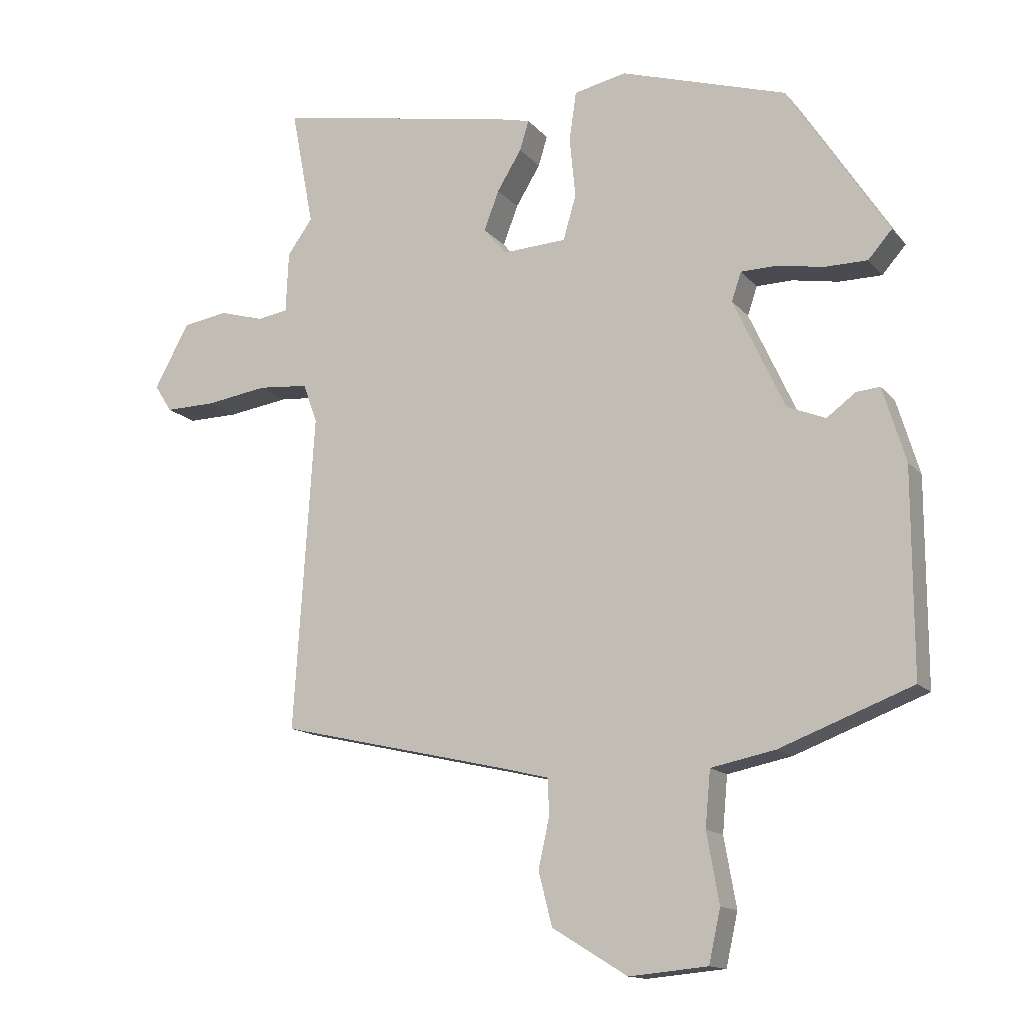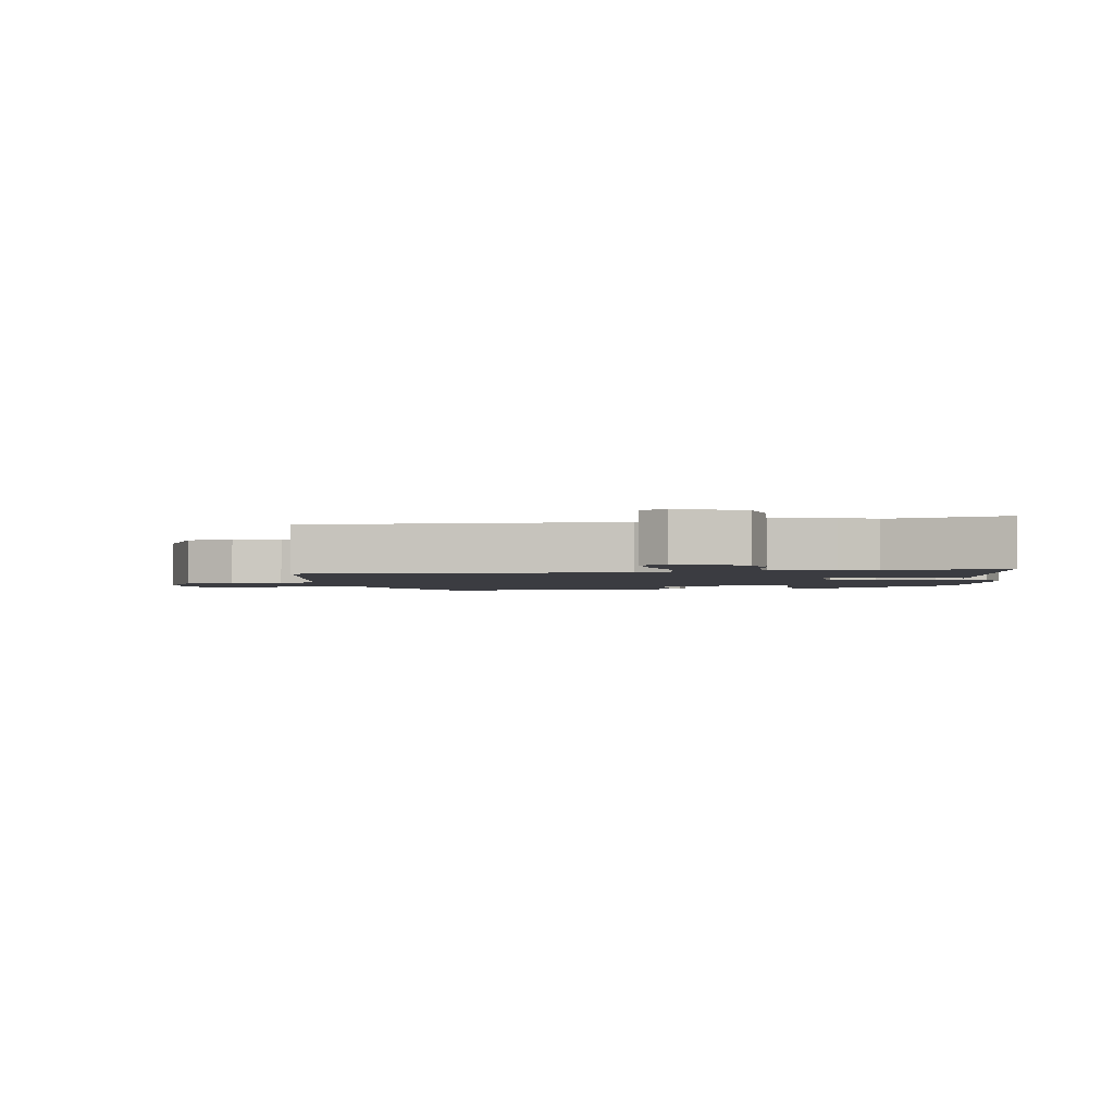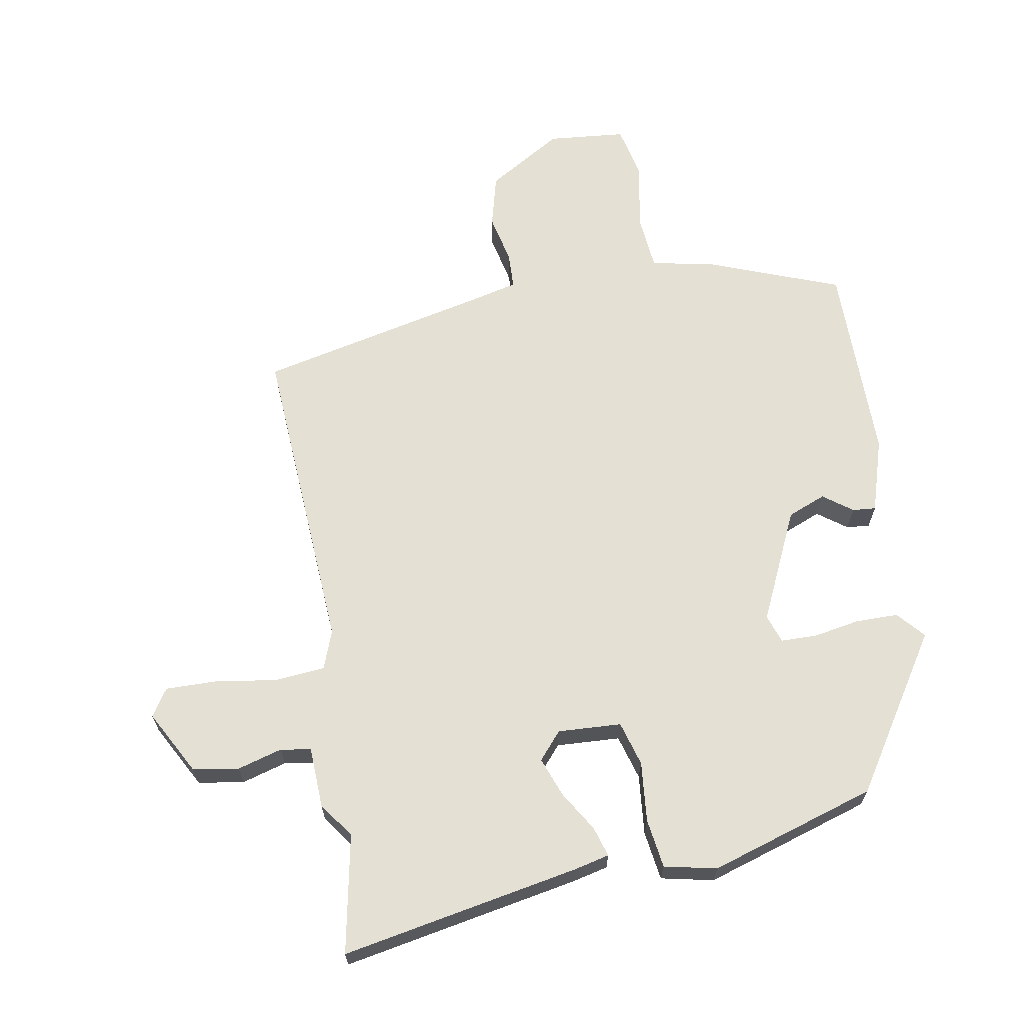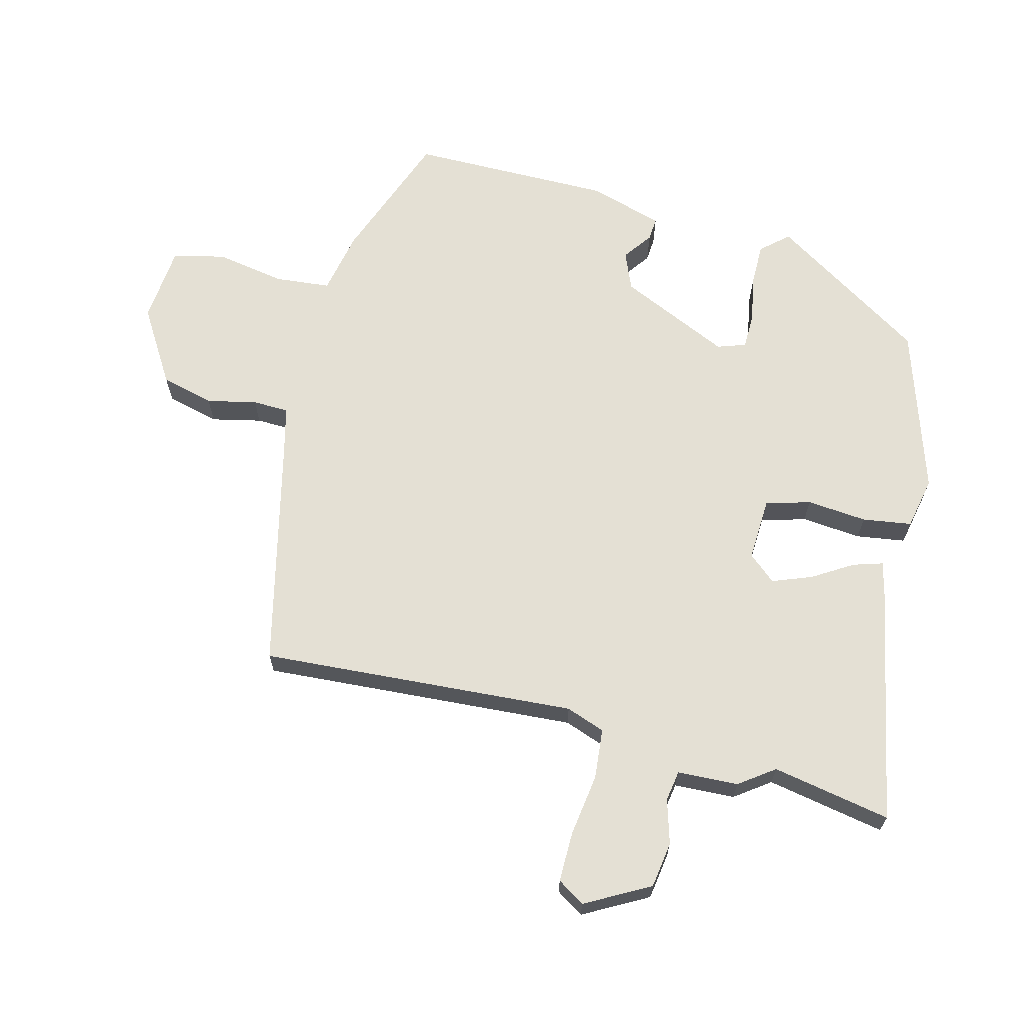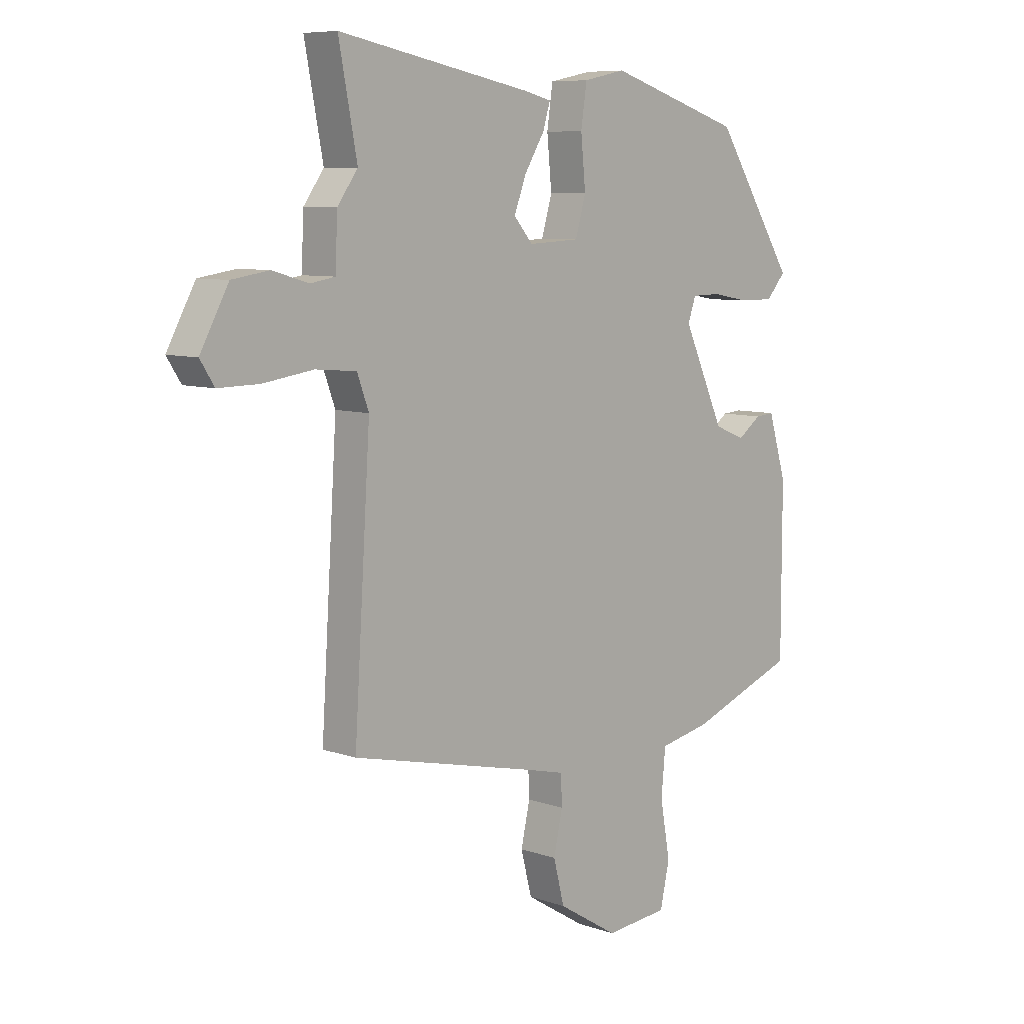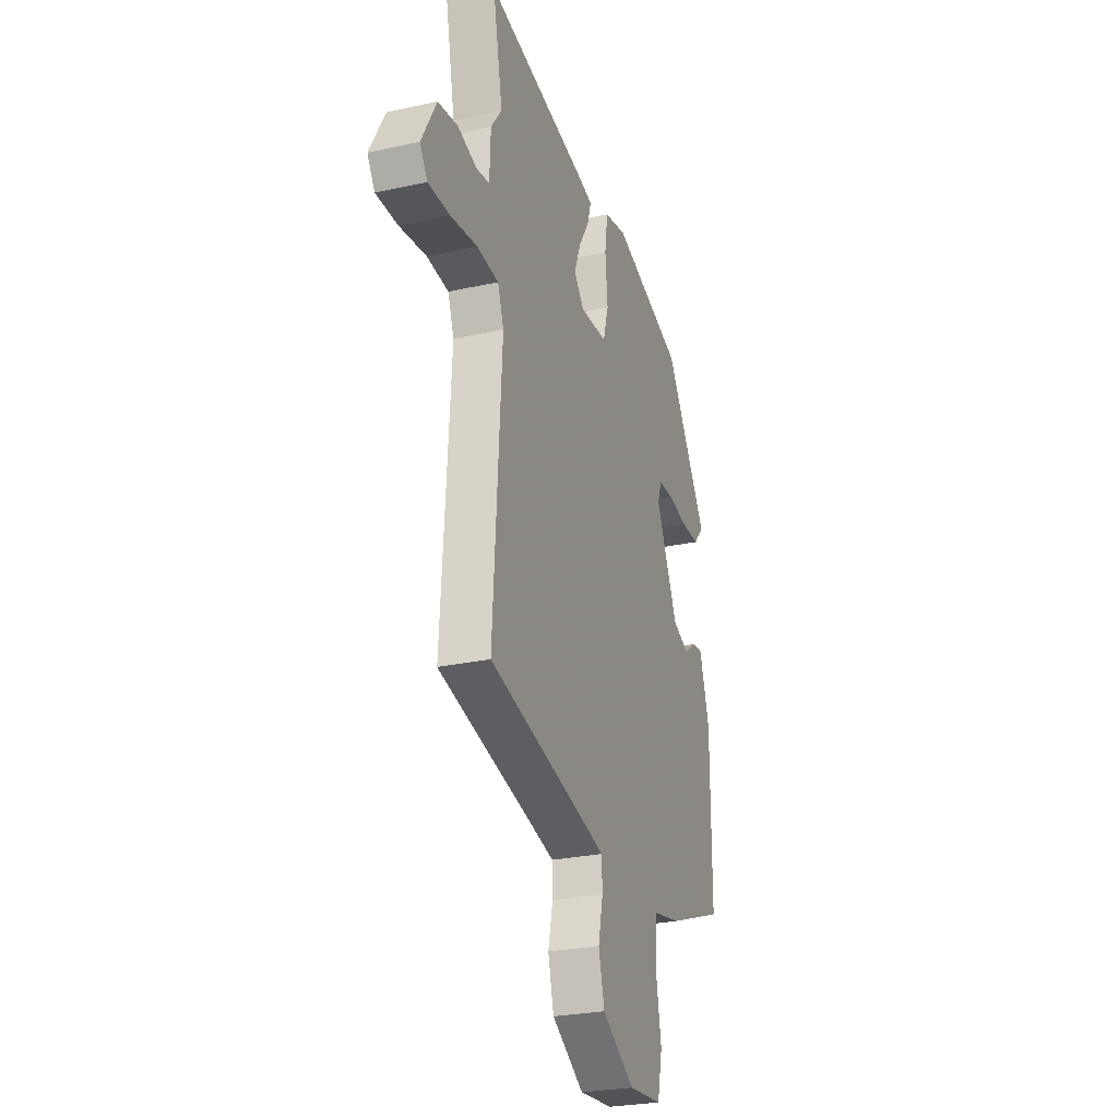
<metadata>
{"format":"obj","ext":"obj","renderer":"f3d","projection":"perspective","resolution":1024,"background":"white","views":[{"elev":-14.1,"azim":25.1,"up":"+Z"},{"elev":-2.2,"azim":-78.5,"up":"+Y"},{"elev":65.5,"azim":-9.8,"up":"+Y"},{"elev":66.0,"azim":-75.8,"up":"+Y"},{"elev":7.9,"azim":-46.2,"up":"+Z"},{"elev":-26.8,"azim":-71.0,"up":"+Z"}]}
</metadata>
<code>
v -0.477 0.07 0.381
v -0.512 0.07 0.564
v -0.144 0.07 0.494
v -0.09 0.07 0.481
v -0.104 0.07 0.435
v -0.142 0.07 0.373
v -0.165 0.07 0.312
v -0.129 0.07 0.27
v -0.031 0.07 0.275
v -0.011 0.07 0.344
v -0.02 0.07 0.437
v -0.009 0.07 0.513
v 0.072 0.07 0.53
v 0.329 0.07 0.449
v 0.483 0.07 0.21
v 0.446 0.07 0.168
v 0.38 0.07 0.168
v 0.308 0.07 0.181
v 0.253 0.07 0.18
v 0.238 0.07 0.136
v 0.317 0.07 -0.035
v 0.376 0.07 -0.059
v 0.421 0.07 -0.026
v 0.457 0.07 -0.023
v 0.492 0.07 -0.138
v 0.492 0.07 -0.451
v 0.288 0.07 -0.528
v 0.189 0.07 -0.548
v 0.181 0.07 -0.634
v 0.2 0.07 -0.741
v 0.182 0.07 -0.822
v 0.061 0.07 -0.833
v -0.055 0.07 -0.762
v -0.076 0.07 -0.68
v -0.059 0.07 -0.603
v -0.061 0.07 -0.547
v -0.139 0.07 -0.528
v -0.491 0.07 -0.447
v -0.46 0.07 0.041
v -0.482 0.07 0.101
v -0.56 0.07 0.108
v -0.656 0.07 0.094
v -0.734 0.07 0.093
v -0.761 0.07 0.135
v -0.707 0.07 0.234
v -0.636 0.07 0.245
v -0.567 0.07 0.225
v -0.52 0.07 0.233
v -0.516 0.07 0.327
v -0.477 0 0.381
v -0.512 0 0.564
v -0.144 0 0.494
v -0.09 0 0.481
v -0.104 0 0.435
v -0.142 0 0.373
v -0.165 0 0.312
v -0.129 0 0.27
v -0.031 0 0.275
v -0.011 0 0.344
v -0.02 0 0.437
v -0.009 0 0.513
v 0.072 0 0.53
v 0.329 0 0.449
v 0.483 0 0.21
v 0.446 0 0.168
v 0.38 0 0.168
v 0.308 0 0.181
v 0.253 0 0.18
v 0.238 0 0.136
v 0.317 0 -0.035
v 0.376 0 -0.059
v 0.421 0 -0.026
v 0.457 0 -0.023
v 0.492 0 -0.138
v 0.492 0 -0.451
v 0.288 0 -0.528
v 0.189 0 -0.548
v 0.181 0 -0.634
v 0.2 0 -0.741
v 0.182 0 -0.822
v 0.061 0 -0.833
v -0.055 0 -0.762
v -0.076 0 -0.68
v -0.059 0 -0.603
v -0.061 0 -0.547
v -0.139 0 -0.528
v -0.491 0 -0.447
v -0.46 0 0.041
v -0.482 0 0.101
v -0.56 0 0.108
v -0.656 0 0.094
v -0.734 0 0.093
v -0.761 0 0.135
v -0.707 0 0.234
v -0.636 0 0.245
v -0.567 0 0.225
v -0.52 0 0.233
v -0.516 0 0.327
f 48 49 1
f 44 45 46 47
f 44 47 48
f 41 42 43 44
f 40 41 44 48
f 39 40 48 1
f 37 38 39
f 36 37 39 1
f 32 33 34 35
f 32 35 36
f 29 30 31 32
f 28 29 32 36
f 22 23 24 25
f 21 22 25 26
f 20 21 26 27
f 15 16 17 18
f 15 18 19
f 14 15 19
f 13 14 19 20
f 10 11 12 13
f 9 10 13 20
f 3 4 5 6
f 3 6 7
f 2 3 7
f 1 2 7 8
f 28 36 1 8
f 20 27 28
f 8 9 20 28
f 50 98 97
f 96 95 94 93
f 97 96 93
f 93 92 91 90
f 97 93 90 89
f 50 97 89 88
f 88 87 86
f 50 88 86 85
f 84 83 82 81
f 85 84 81
f 81 80 79 78
f 85 81 78 77
f 74 73 72 71
f 75 74 71 70
f 76 75 70 69
f 67 66 65 64
f 68 67 64
f 68 64 63
f 69 68 63 62
f 62 61 60 59
f 69 62 59 58
f 55 54 53 52
f 56 55 52
f 56 52 51
f 57 56 51 50
f 57 50 85 77
f 77 76 69
f 77 69 58 57
f 1 50 51 2
f 2 51 52 3
f 3 52 53 4
f 4 53 54 5
f 5 54 55 6
f 6 55 56 7
f 7 56 57 8
f 8 57 58 9
f 9 58 59 10
f 10 59 60 11
f 11 60 61 12
f 12 61 62 13
f 13 62 63 14
f 14 63 64 15
f 15 64 65 16
f 16 65 66 17
f 17 66 67 18
f 18 67 68 19
f 19 68 69 20
f 20 69 70 21
f 21 70 71 22
f 22 71 72 23
f 23 72 73 24
f 24 73 74 25
f 25 74 75 26
f 26 75 76 27
f 27 76 77 28
f 28 77 78 29
f 29 78 79 30
f 30 79 80 31
f 31 80 81 32
f 32 81 82 33
f 33 82 83 34
f 34 83 84 35
f 35 84 85 36
f 36 85 86 37
f 37 86 87 38
f 38 87 88 39
f 39 88 89 40
f 40 89 90 41
f 41 90 91 42
f 42 91 92 43
f 43 92 93 44
f 44 93 94 45
f 45 94 95 46
f 46 95 96 47
f 47 96 97 48
f 48 97 98 49
f 49 98 50 1

</code>
